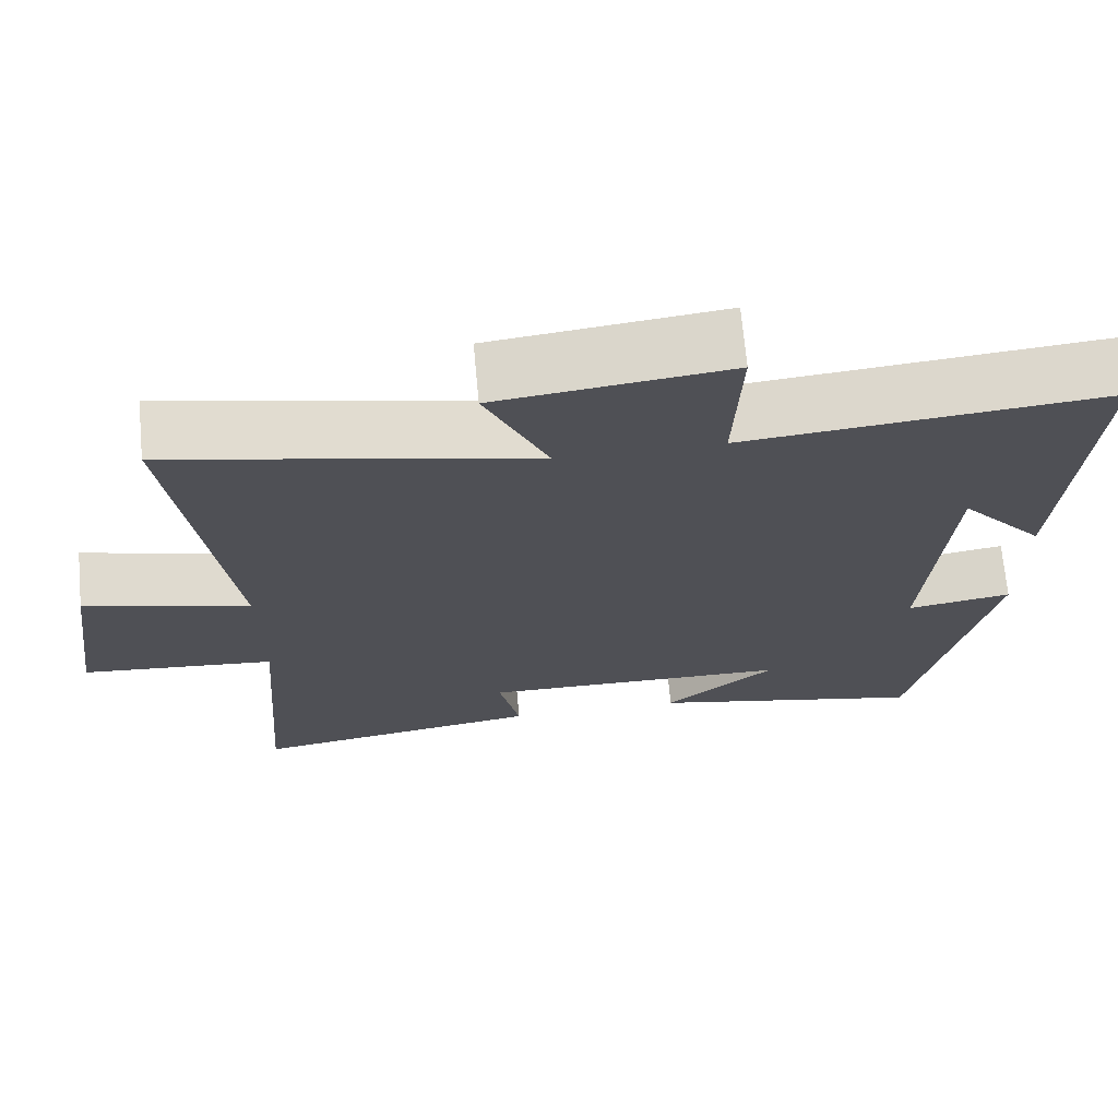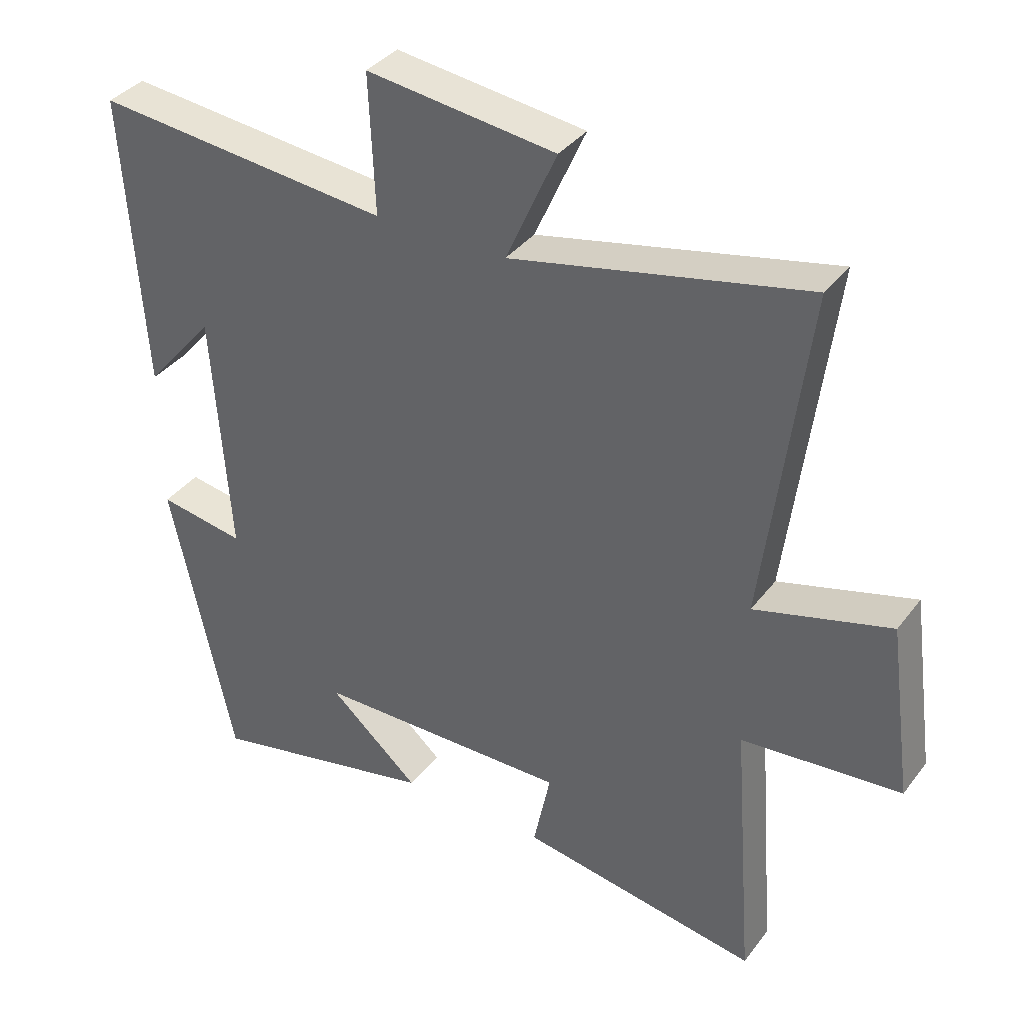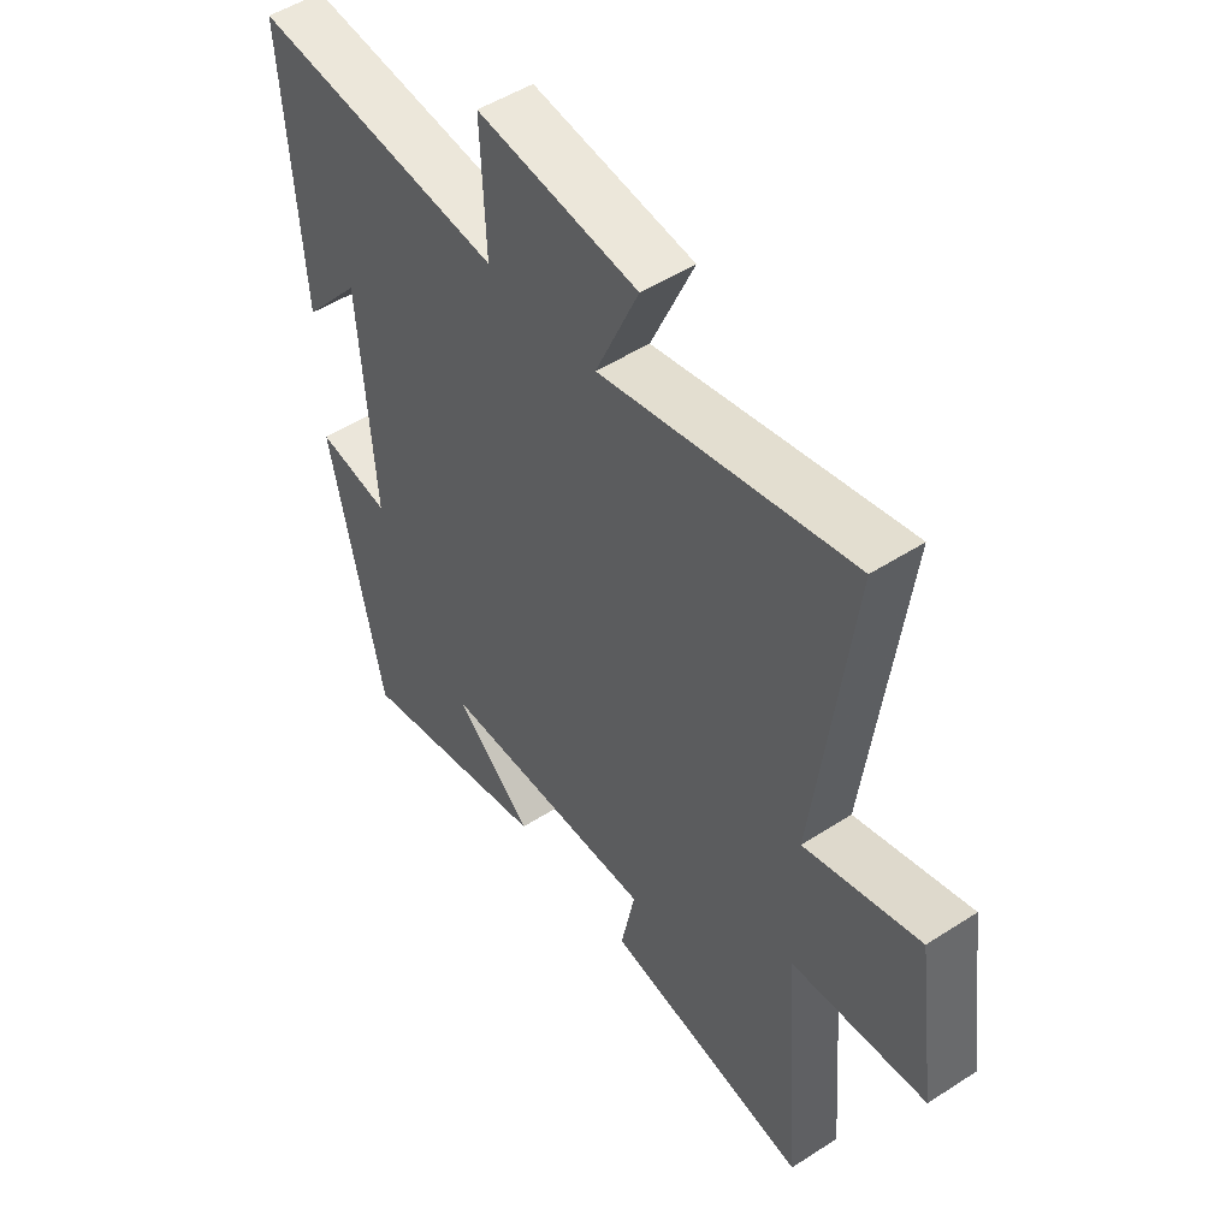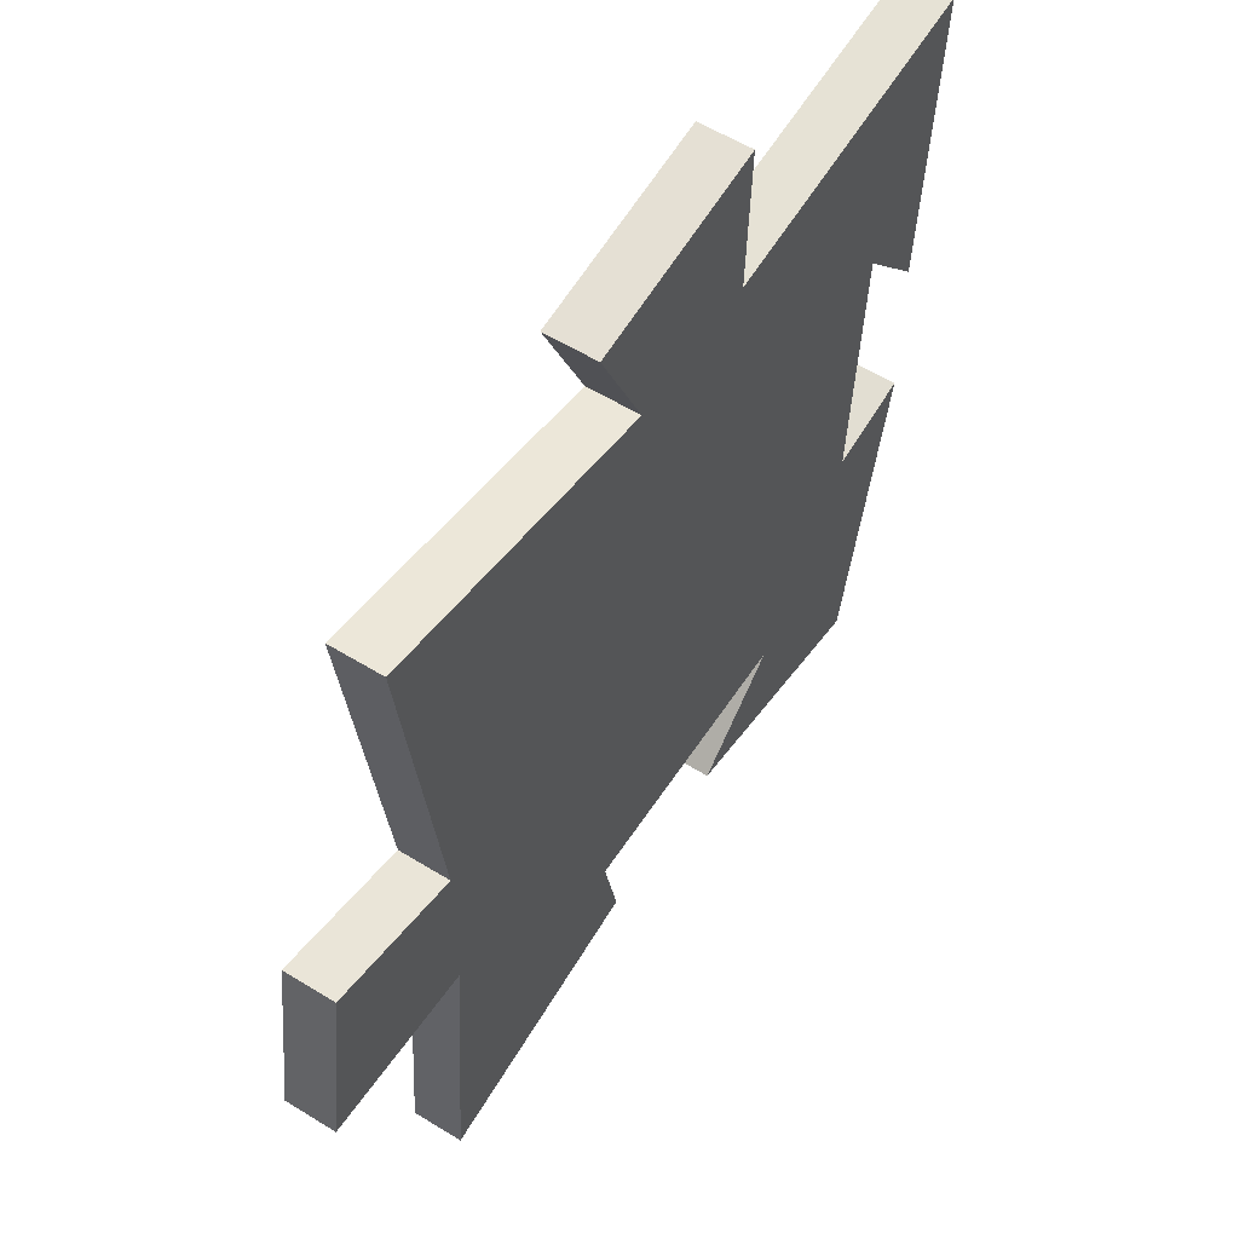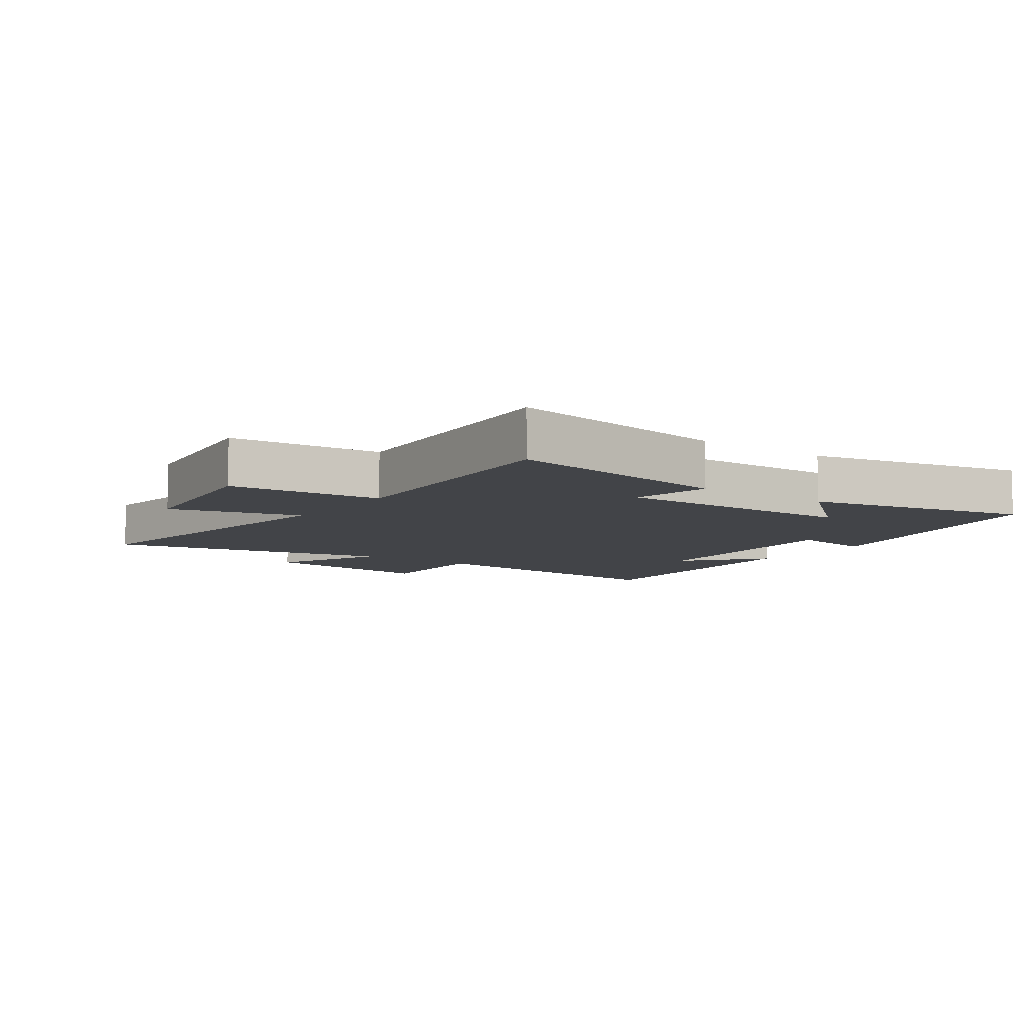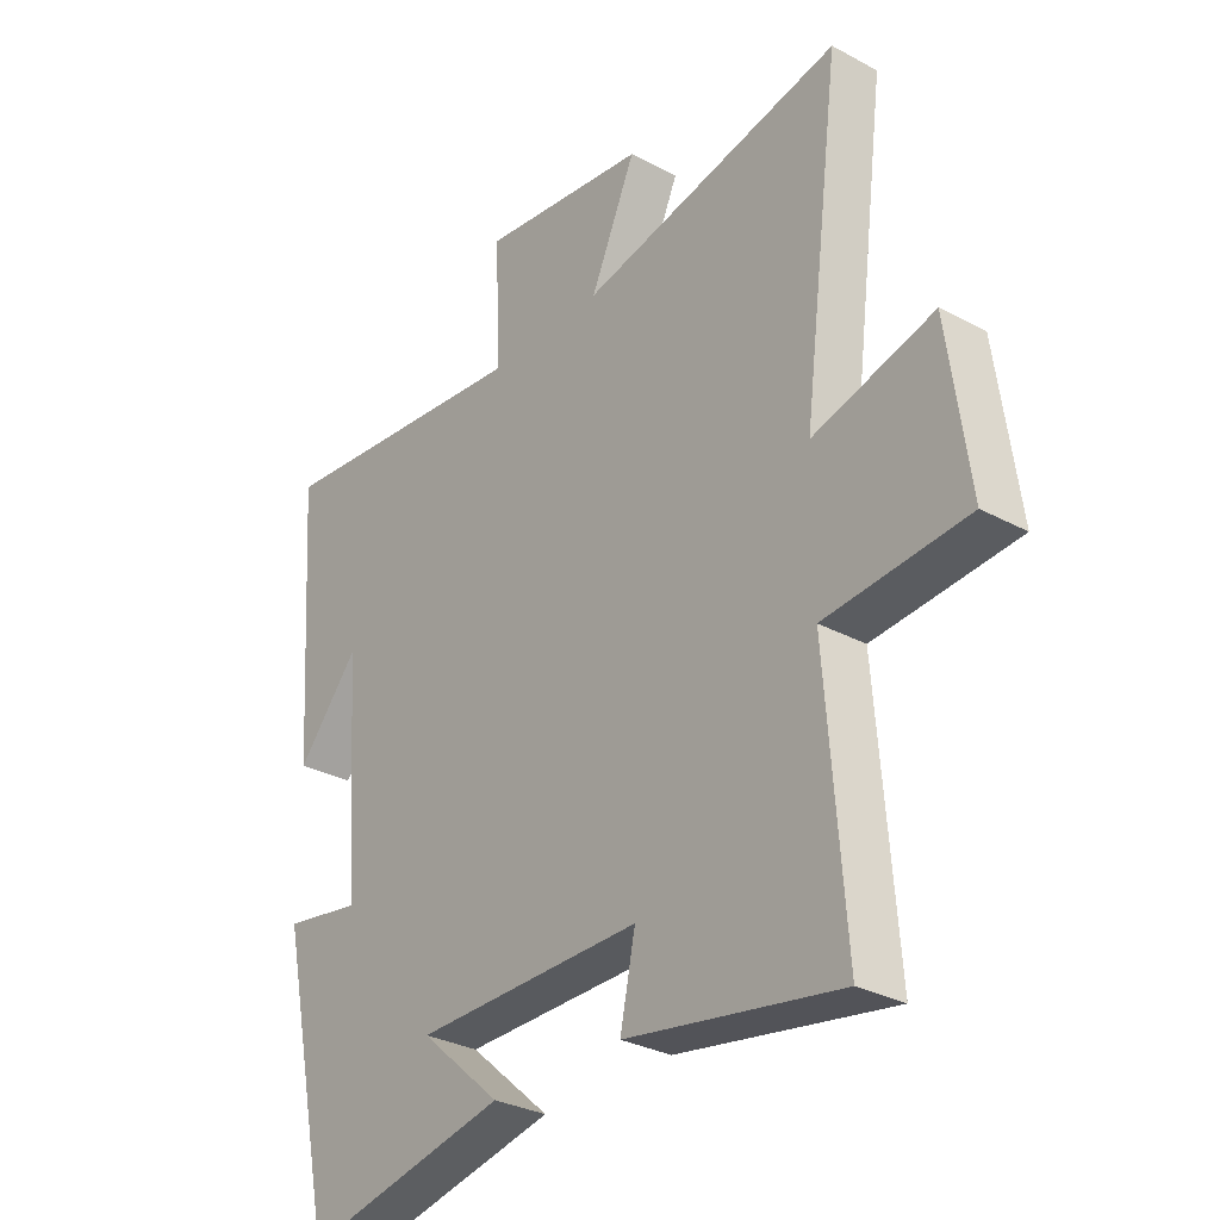
<metadata>
{"format":"obj","ext":"obj","renderer":"f3d","projection":"perspective","resolution":1024,"background":"white","views":[{"elev":70.1,"azim":174.8,"up":"+Z"},{"elev":36.7,"azim":32.4,"up":"+Z"},{"elev":49.9,"azim":54.5,"up":"+Z"},{"elev":57.2,"azim":122.7,"up":"+Z"},{"elev":-7.9,"azim":144.4,"up":"+Y"},{"elev":-30.3,"azim":51.9,"up":"+Z"}]}
</metadata>
<code>
v 0.565 0.07 0.596
v 0.5 0.07 0.087
v 0.706 0.07 0.144
v 0.742 0.07 -0.122
v 0.5 0.07 -0.143
v 0.532 0.07 -0.561
v 0.168 0.07 -0.5
v 0.194 0.07 -0.375
v -0.194 0.07 -0.379
v -0.056 0.07 -0.5
v -0.405 0.07 -0.575
v -0.5 0.07 -0.129
v -0.369 0.07 -0.151
v -0.395 0.07 0.221
v -0.5 0.07 0.097
v -0.53 0.07 0.545
v -0.082 0.07 0.5
v -0.091 0.07 0.709
v 0.195 0.07 0.673
v 0.118 0.07 0.5
v 0.565 0 0.596
v 0.5 0 0.087
v 0.706 0 0.144
v 0.742 0 -0.122
v 0.5 0 -0.143
v 0.532 0 -0.561
v 0.168 0 -0.5
v 0.194 0 -0.375
v -0.194 0 -0.379
v -0.056 0 -0.5
v -0.405 0 -0.575
v -0.5 0 -0.129
v -0.369 0 -0.151
v -0.395 0 0.221
v -0.5 0 0.097
v -0.53 0 0.545
v -0.082 0 0.5
v -0.091 0 0.709
v 0.195 0 0.673
v 0.118 0 0.5
f 17 18 19 20
f 14 15 16
f 14 16 17
f 13 14 17 20
f 9 10 11 12
f 8 9 12 13
f 5 6 7 8
f 5 8 13 20
f 2 3 4 5
f 20 1 2
f 2 5 20
f 40 39 38 37
f 36 35 34
f 37 36 34
f 40 37 34 33
f 32 31 30 29
f 33 32 29 28
f 28 27 26 25
f 40 33 28 25
f 25 24 23 22
f 22 21 40
f 40 25 22
f 1 21 22 2
f 2 22 23 3
f 3 23 24 4
f 4 24 25 5
f 5 25 26 6
f 6 26 27 7
f 7 27 28 8
f 8 28 29 9
f 9 29 30 10
f 10 30 31 11
f 11 31 32 12
f 12 32 33 13
f 13 33 34 14
f 14 34 35 15
f 15 35 36 16
f 16 36 37 17
f 17 37 38 18
f 18 38 39 19
f 19 39 40 20
f 20 40 21 1

</code>
